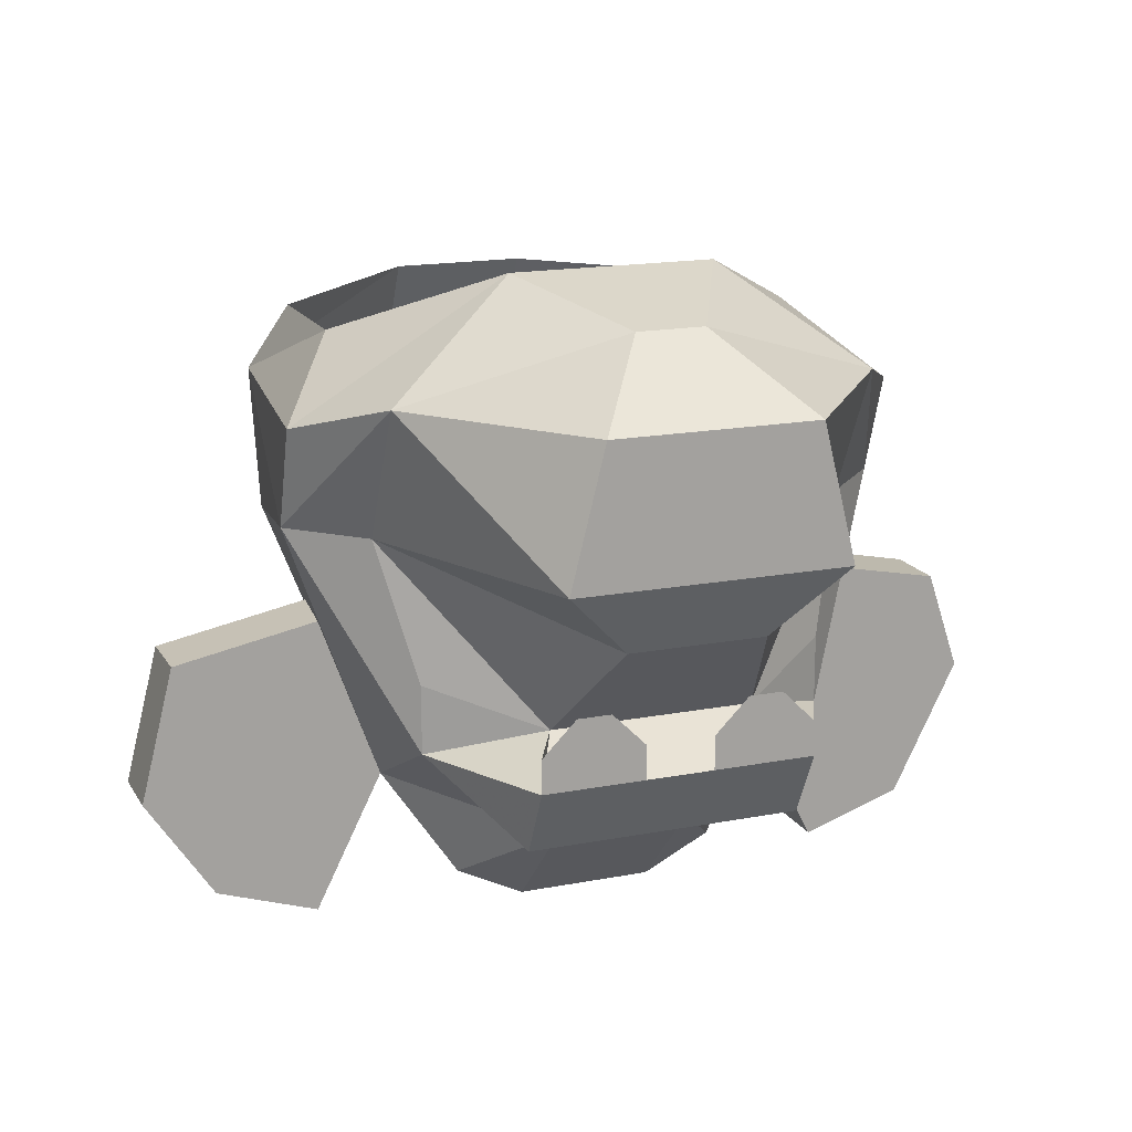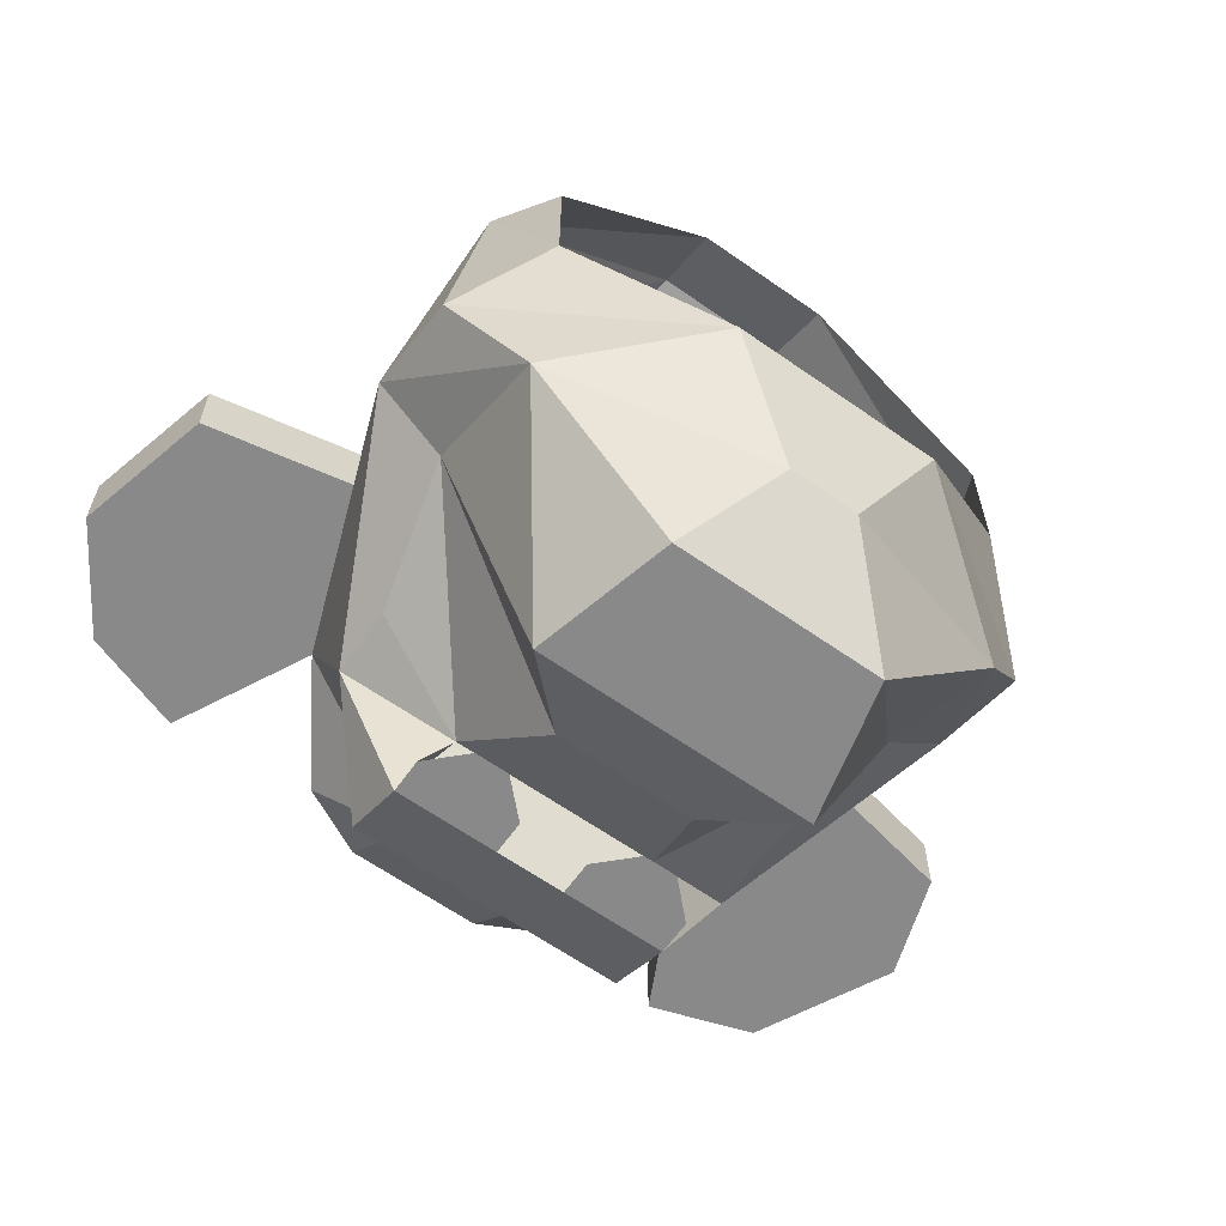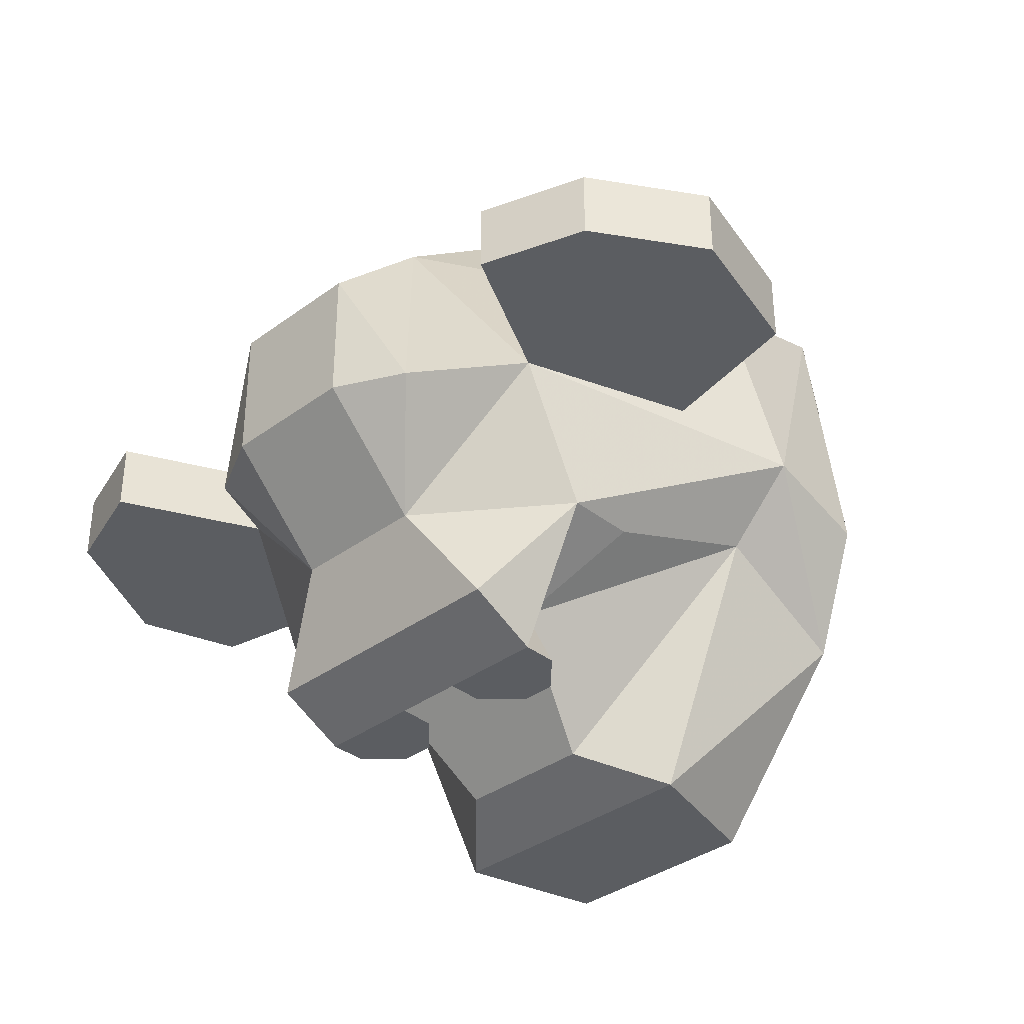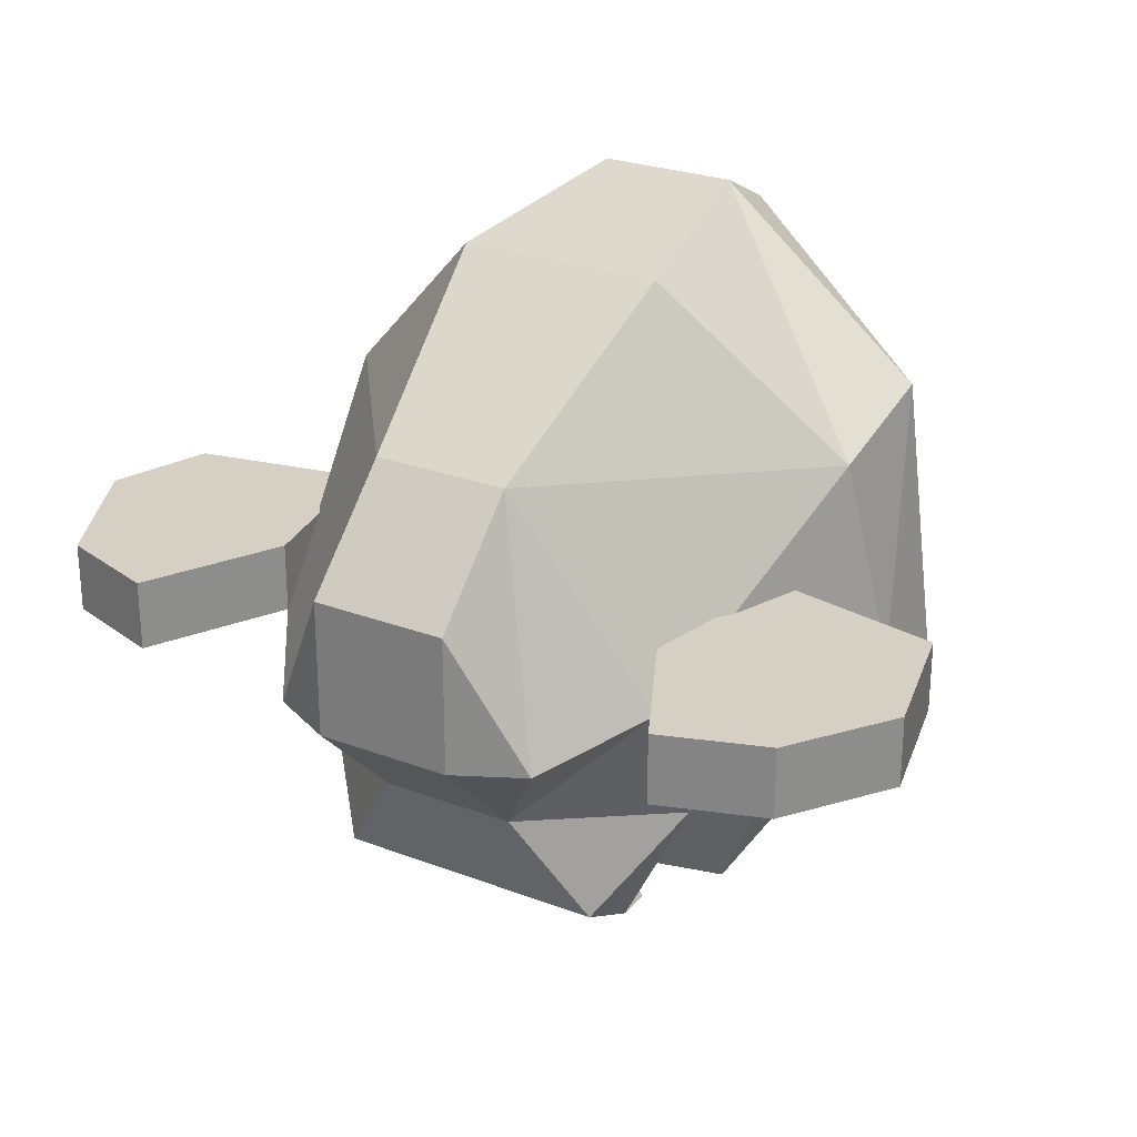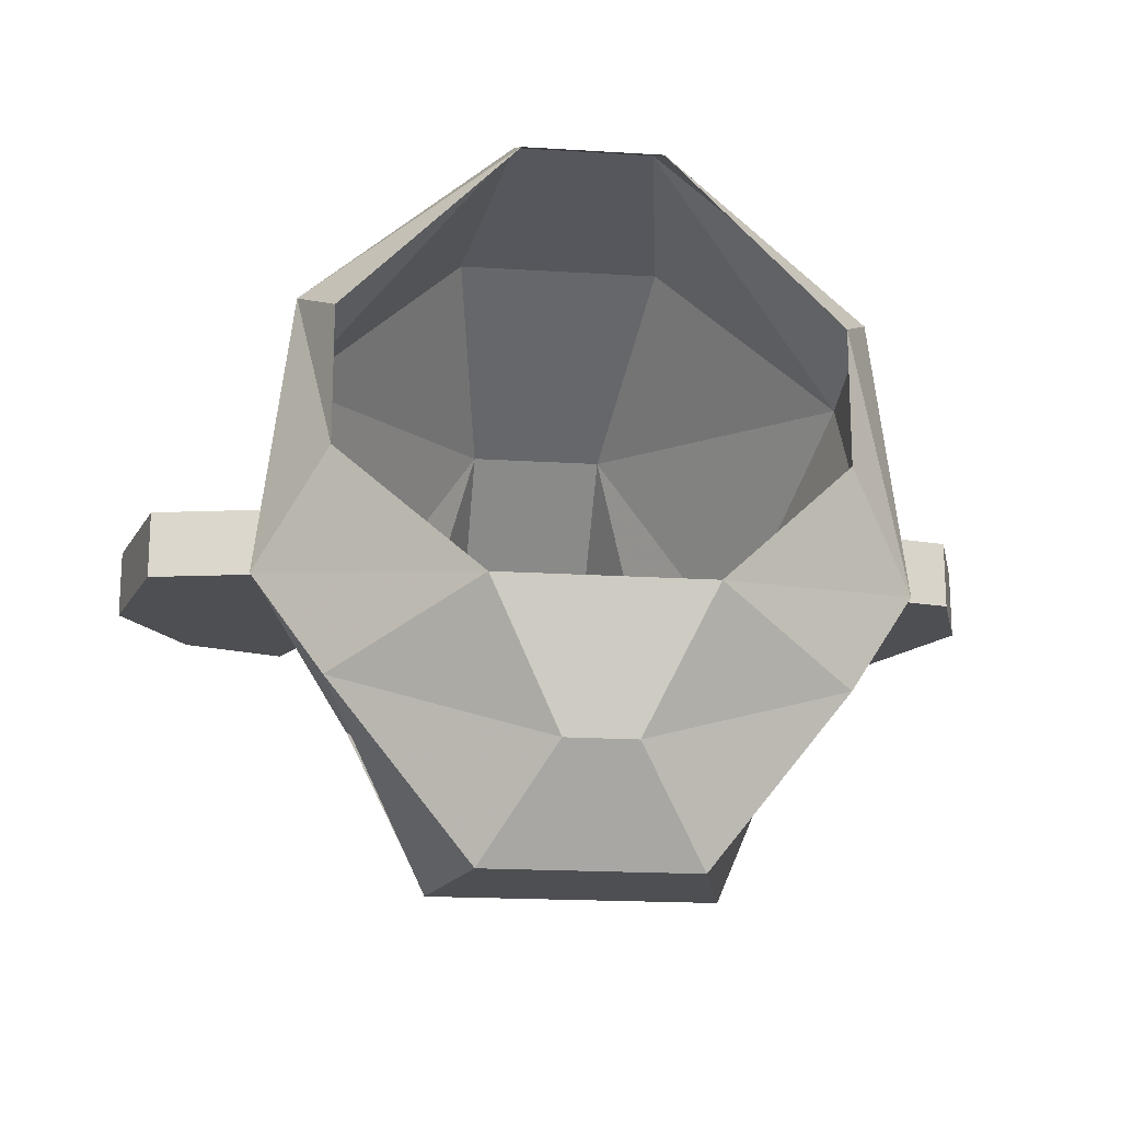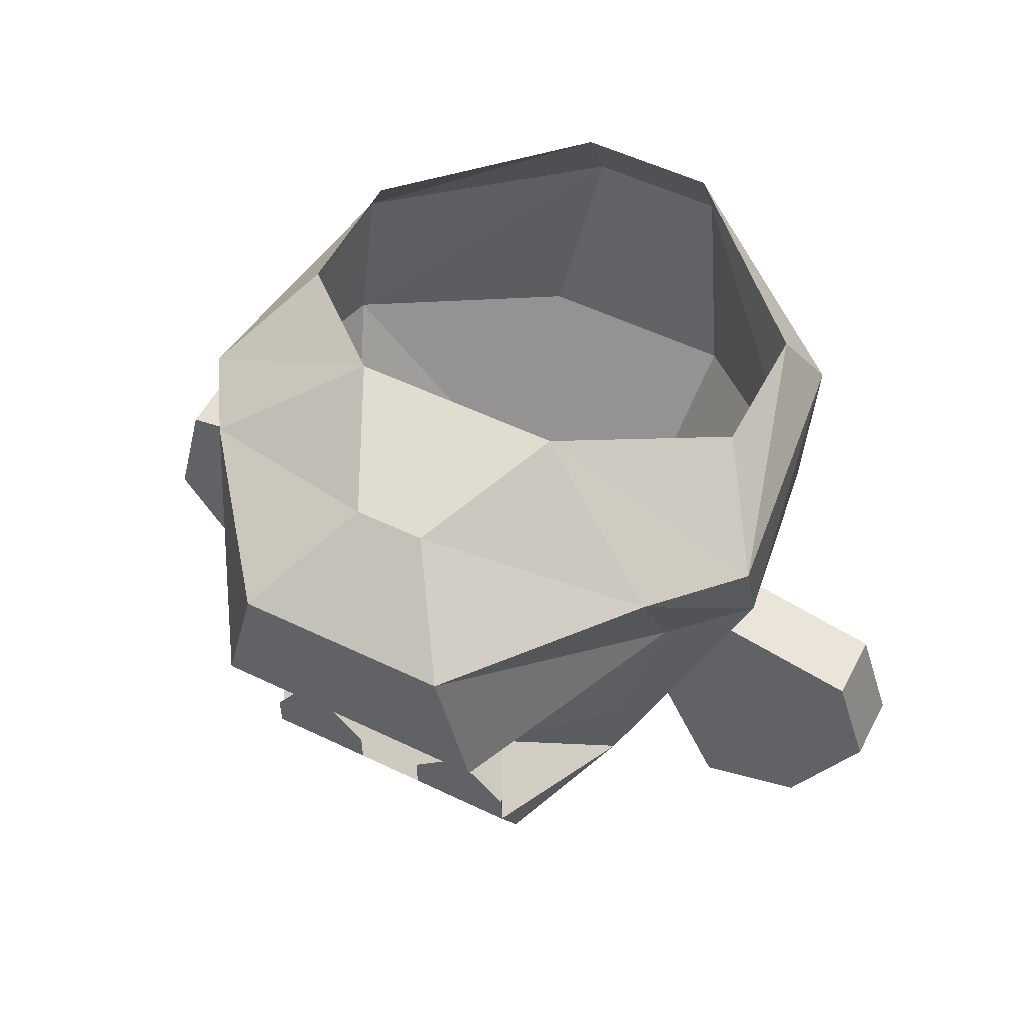
<metadata>
{"format":"obj","ext":"obj","renderer":"f3d","projection":"perspective","resolution":1024,"background":"white","views":[{"elev":16.7,"azim":158.7,"up":"+Y"},{"elev":-63.3,"azim":144.6,"up":"+Z"},{"elev":-35.8,"azim":44.1,"up":"+Z"},{"elev":26.0,"azim":31.1,"up":"+Z"},{"elev":-18.2,"azim":173.0,"up":"+Z"},{"elev":53.8,"azim":-152.8,"up":"+Y"}]}
</metadata>
<code>
v -0.04688 -0.5547 -0.04688
v -0.0625 -0.5547 -0.04688
v -0.07812 -0.5469 -0.01562
v -0.03125 -0.5469 -0.01562
v 0 -0.5703 -0.03125
v -0.03125 -0.5703 -0.07031
v -0.07812 -0.5703 -0.07031
v -0.1094 -0.5703 -0.03125
v -0.125 -0.5781 -0.007812
v -0.1094 -0.5625 0.01562
v -0.1094 -0.5625 0.04688
v -0.1172 -0.5781 0.05469
v -0.07031 -0.5625 0.08594
v -0.07031 -0.5781 0.09375
v -0.03906 -0.5625 0.08594
v -0.03906 -0.5781 0.09375
v 0.007812 -0.5781 0.05469
v 0 -0.5625 0.04688
v 0 -0.5625 0.01562
v 0.01562 -0.5781 -0.007812
v 0.01562 -0.6016 0
v 0 -0.6016 -0.01562
v -0.02344 -0.6016 -0.07031
v -0.08594 -0.6016 -0.07031
v -0.1094 -0.6016 -0.01562
v -0.125 -0.6016 0
v -0.1172 -0.6094 0.04688
v -0.07812 -0.625 0.08594
v -0.03125 -0.625 0.08594
v 0.007812 -0.6094 0.04688
v -0.07812 -0.6328 -0.05469
v -0.07031 -0.6328 -0.05469
v -0.0625 -0.6406 -0.05469
v -0.08594 -0.6406 -0.05469
v -0.08594 -0.6484 -0.05469
v -0.07812 -0.6406 -0.03906
v -0.1016 -0.6484 -0.02344
v -0.1016 -0.6328 -0.02344
v -0.07031 -0.6172 -0.0625
v -0.03125 -0.6406 -0.03906
v -0.02344 -0.6484 -0.05469
v -0.02344 -0.6641 -0.04688
v -0.08594 -0.6641 -0.04688
v -0.07031 -0.6719 -0.02344
v -0.1016 -0.6641 0.007812
v -0.03906 -0.6328 -0.05469
v -0.03125 -0.6328 -0.05469
v -0.02344 -0.6406 -0.05469
v -0.04688 -0.6406 -0.05469
v -0.04688 -0.6484 -0.05469
v -0.007812 -0.6484 -0.02344
v -0.03906 -0.6719 -0.02344
v -0.03906 -0.6953 0
v -0.07031 -0.6953 0
v -0.08594 -0.6875 0
v -0.07031 -0.6719 0.05469
v -0.0625 -0.6484 -0.05469
v -0.03906 -0.6172 -0.0625
v -0.007812 -0.6328 -0.02344
v -0.007812 -0.6641 0.007812
v -0.02344 -0.6875 0
v -0.03906 -0.6953 0.03125
v -0.07031 -0.6953 0.03125
v -0.03906 -0.6719 0.05469
v 0.03906 -0.6328 0.007812
v 0 -0.625 0.007812
v 0 -0.625 0.02344
v 0.03906 -0.6328 0.02344
v 0.04688 -0.6641 0.007812
v 0.03125 -0.6875 0.007812
v 0.007812 -0.6953 0.007812
v -0.007812 -0.6641 0.02344
v 0.04688 -0.6641 0.02344
v 0.03125 -0.6875 0.02344
v 0.007812 -0.6953 0.02344
v -0.1172 -0.6953 0.02344
v -0.1172 -0.6953 0.007812
v -0.1016 -0.6641 0.02344
v -0.1406 -0.6875 0.02344
v -0.1406 -0.6875 0.007812
v -0.1094 -0.625 0.007812
v -0.1094 -0.625 0.02344
v -0.1484 -0.6328 0.02344
v -0.1562 -0.6562 0.02344
v -0.1562 -0.6562 0.007812
v -0.1484 -0.6328 0.007812
f 1 2 3
f 1 3 4
f 1 4 5
f 1 5 6
f 1 6 2
f 2 6 7
f 2 7 8
f 2 8 3
f 3 8 9
f 3 9 10
f 10 9 11
f 11 9 12
f 11 12 13
f 13 12 14
f 13 14 15
f 15 14 16
f 15 16 17
f 15 17 18
f 18 17 19
f 19 17 20
f 19 20 4
f 4 20 5
f 5 20 21
f 5 21 22
f 5 22 23
f 5 23 6
f 6 23 24
f 6 24 7
f 7 24 25
f 7 25 8
f 8 25 26
f 8 26 9
f 9 26 12
f 12 26 27
f 12 27 14
f 14 27 28
f 14 28 16
f 16 28 29
f 16 29 30
f 16 30 17
f 17 30 21
f 17 21 20
f 36 38 25
f 36 25 39
f 36 39 40
f 35 41 42
f 35 42 43
f 35 43 37
f 37 43 44
f 37 44 45
f 37 45 26
f 37 26 38
f 38 26 25
f 41 51 42
f 42 51 52
f 42 52 43
f 43 52 44
f 44 52 53
f 44 53 54
f 44 54 55
f 44 55 45
f 45 55 56
f 45 56 27
f 45 27 26
f 39 25 24
f 39 24 58
f 39 58 40
f 40 58 22
f 40 22 59
f 51 59 21
f 51 21 60
f 51 60 52
f 52 60 61
f 52 61 52
f 52 61 53
f 53 61 62
f 53 62 54
f 54 62 63
f 54 63 55
f 55 63 56
f 56 63 64
f 56 64 29
f 56 29 28
f 56 28 27
f 24 23 58
f 58 23 22
f 65 66 67
f 65 67 68
f 64 63 62
f 64 62 61
f 64 61 60
f 64 60 30
f 64 30 29
f 30 60 21
f 44 54 44
f 21 59 22
f 31 32 33
f 31 33 34
f 34 33 35
f 34 35 36
f 46 47 48
f 46 48 49
f 49 48 50
f 50 48 41
f 41 48 40
f 35 33 57
f 36 35 37
f 36 37 38
f 36 40 41
f 36 41 35
f 41 40 51
f 40 59 51
f 65 69 66
f 66 69 70
f 66 70 71
f 66 71 60
f 77 80 81
f 77 81 45
f 80 85 81
f 81 85 86
f 65 68 69
f 66 60 72
f 66 72 67
f 67 72 68
f 68 72 73
f 68 73 69
f 69 73 70
f 70 73 74
f 70 74 71
f 71 74 75
f 71 75 60
f 60 75 72
f 72 75 74
f 72 74 73
f 76 77 45
f 76 45 78
f 76 78 79
f 76 79 77
f 77 79 80
f 45 81 78
f 78 81 82
f 78 82 83
f 78 83 84
f 78 84 79
f 79 84 80
f 80 84 85
f 81 86 82
f 82 86 83
f 83 86 85
f 83 85 84

</code>
